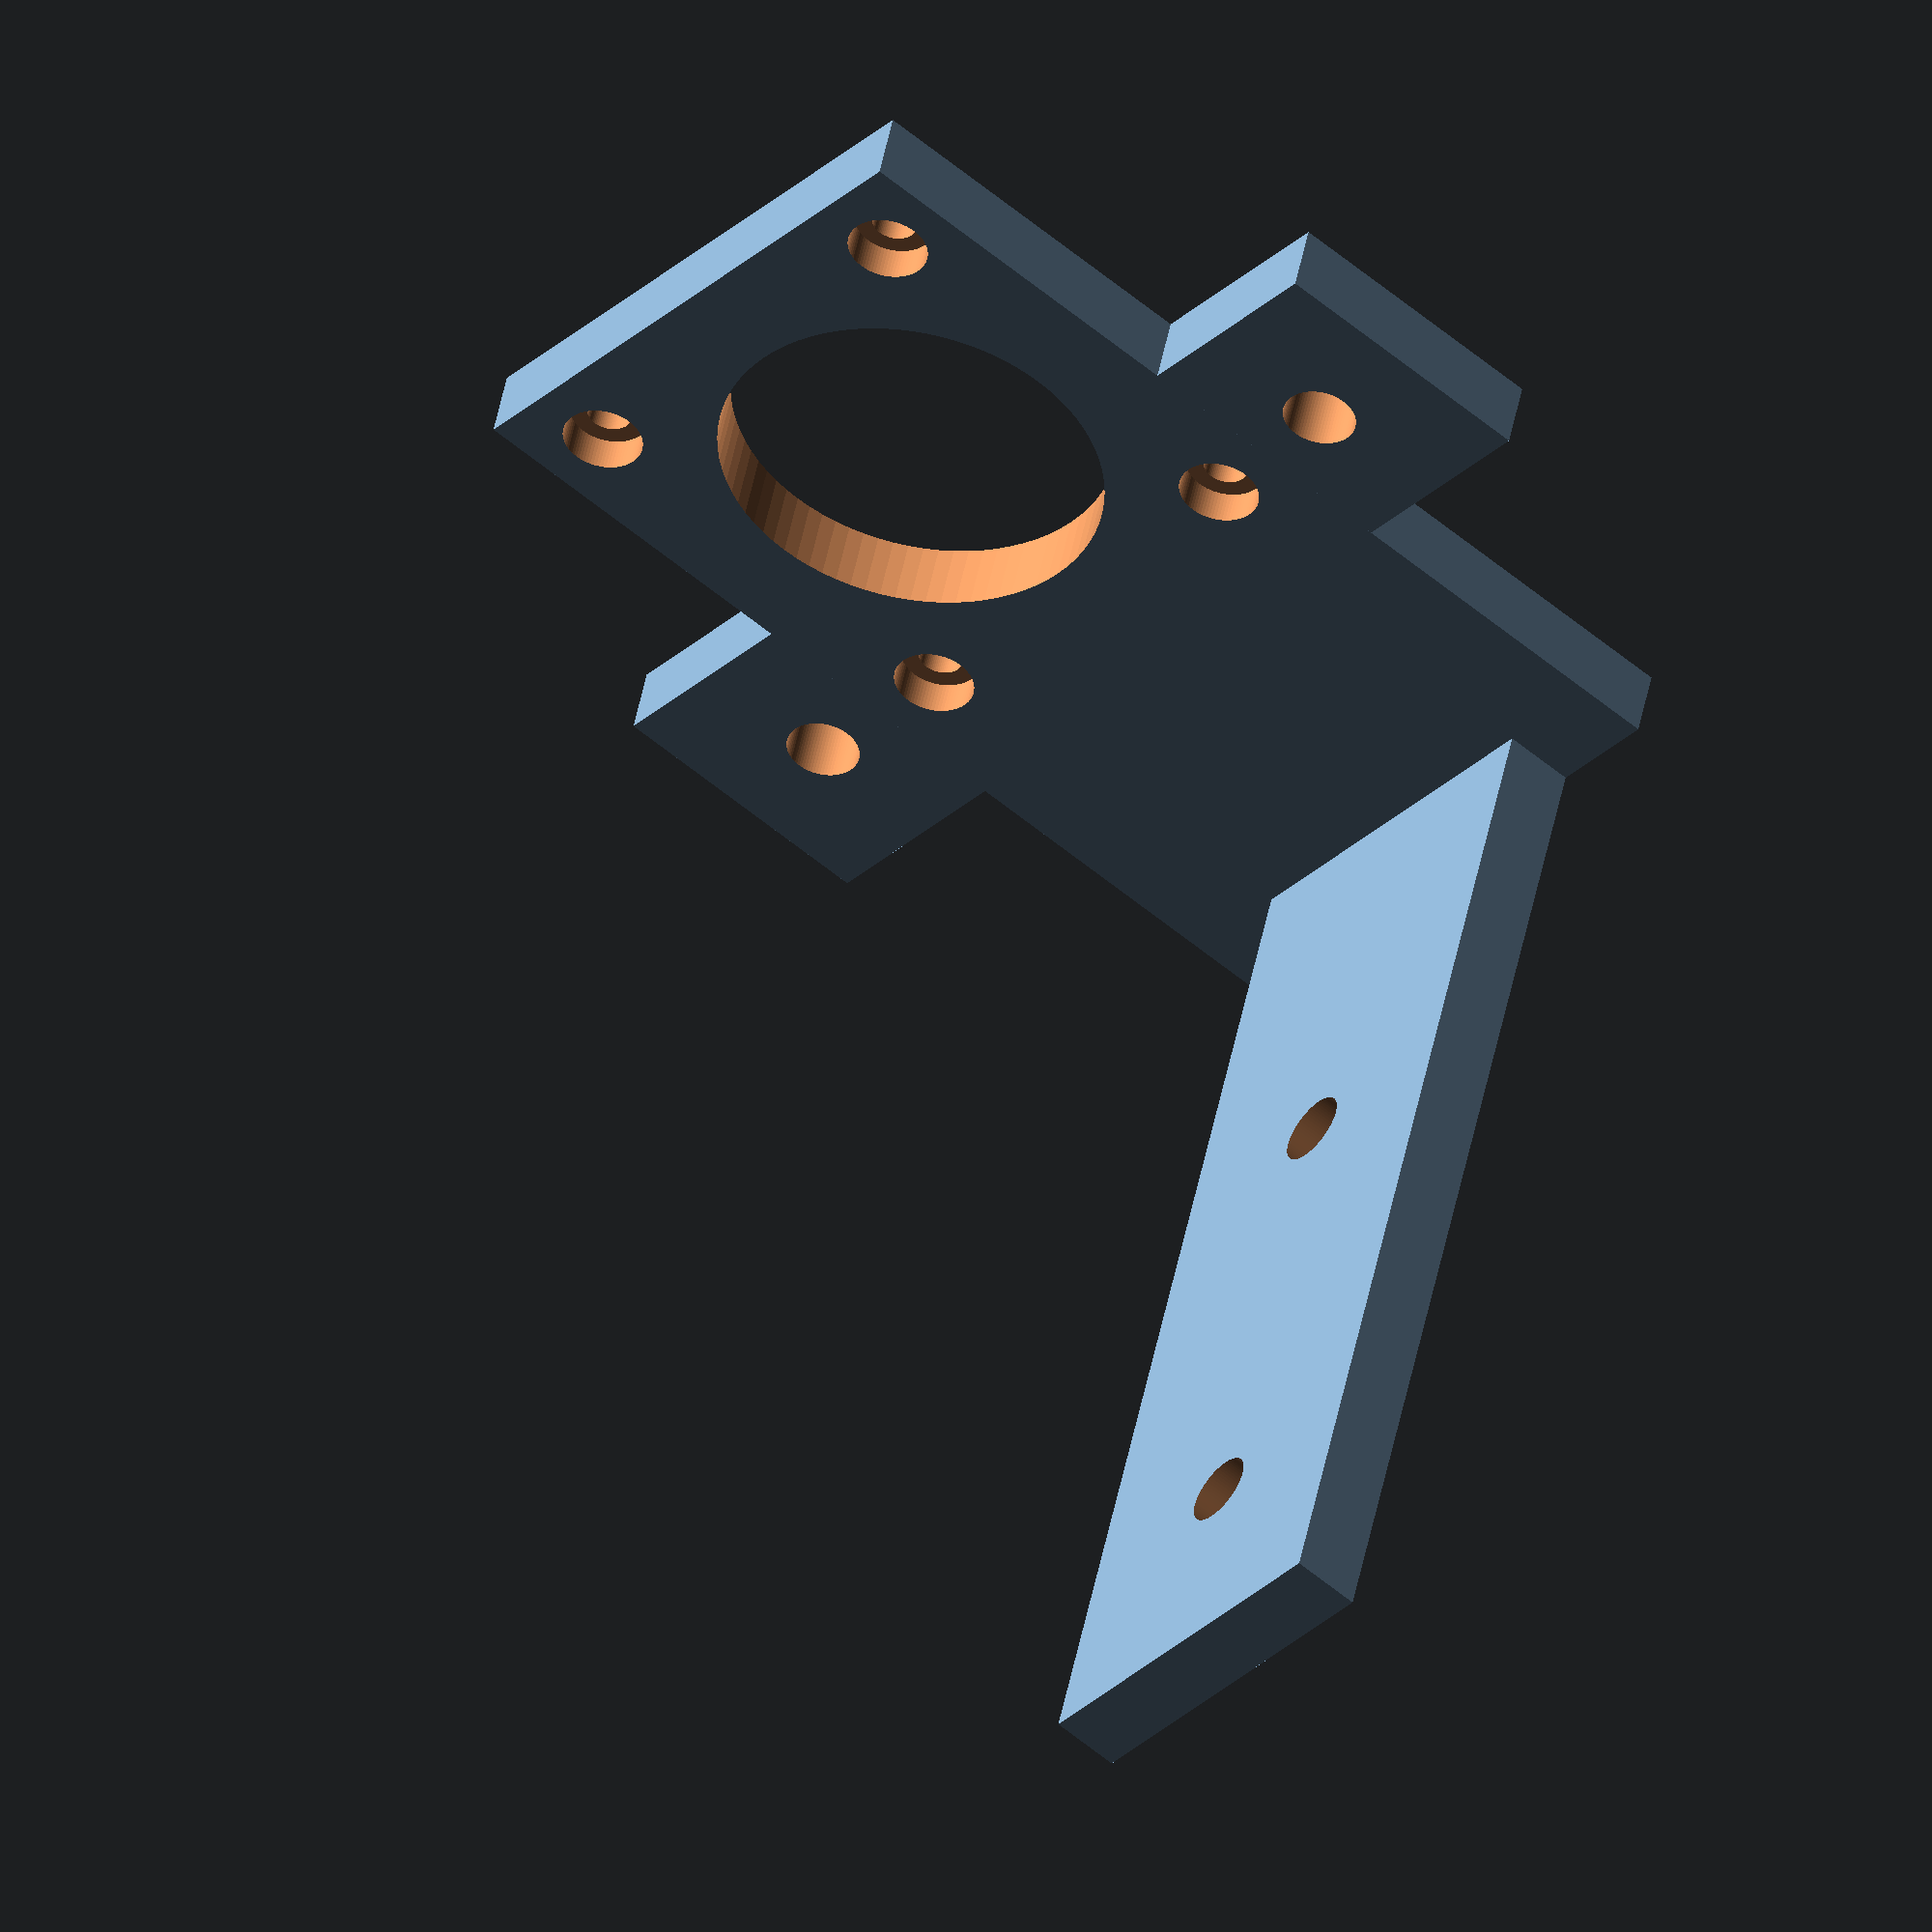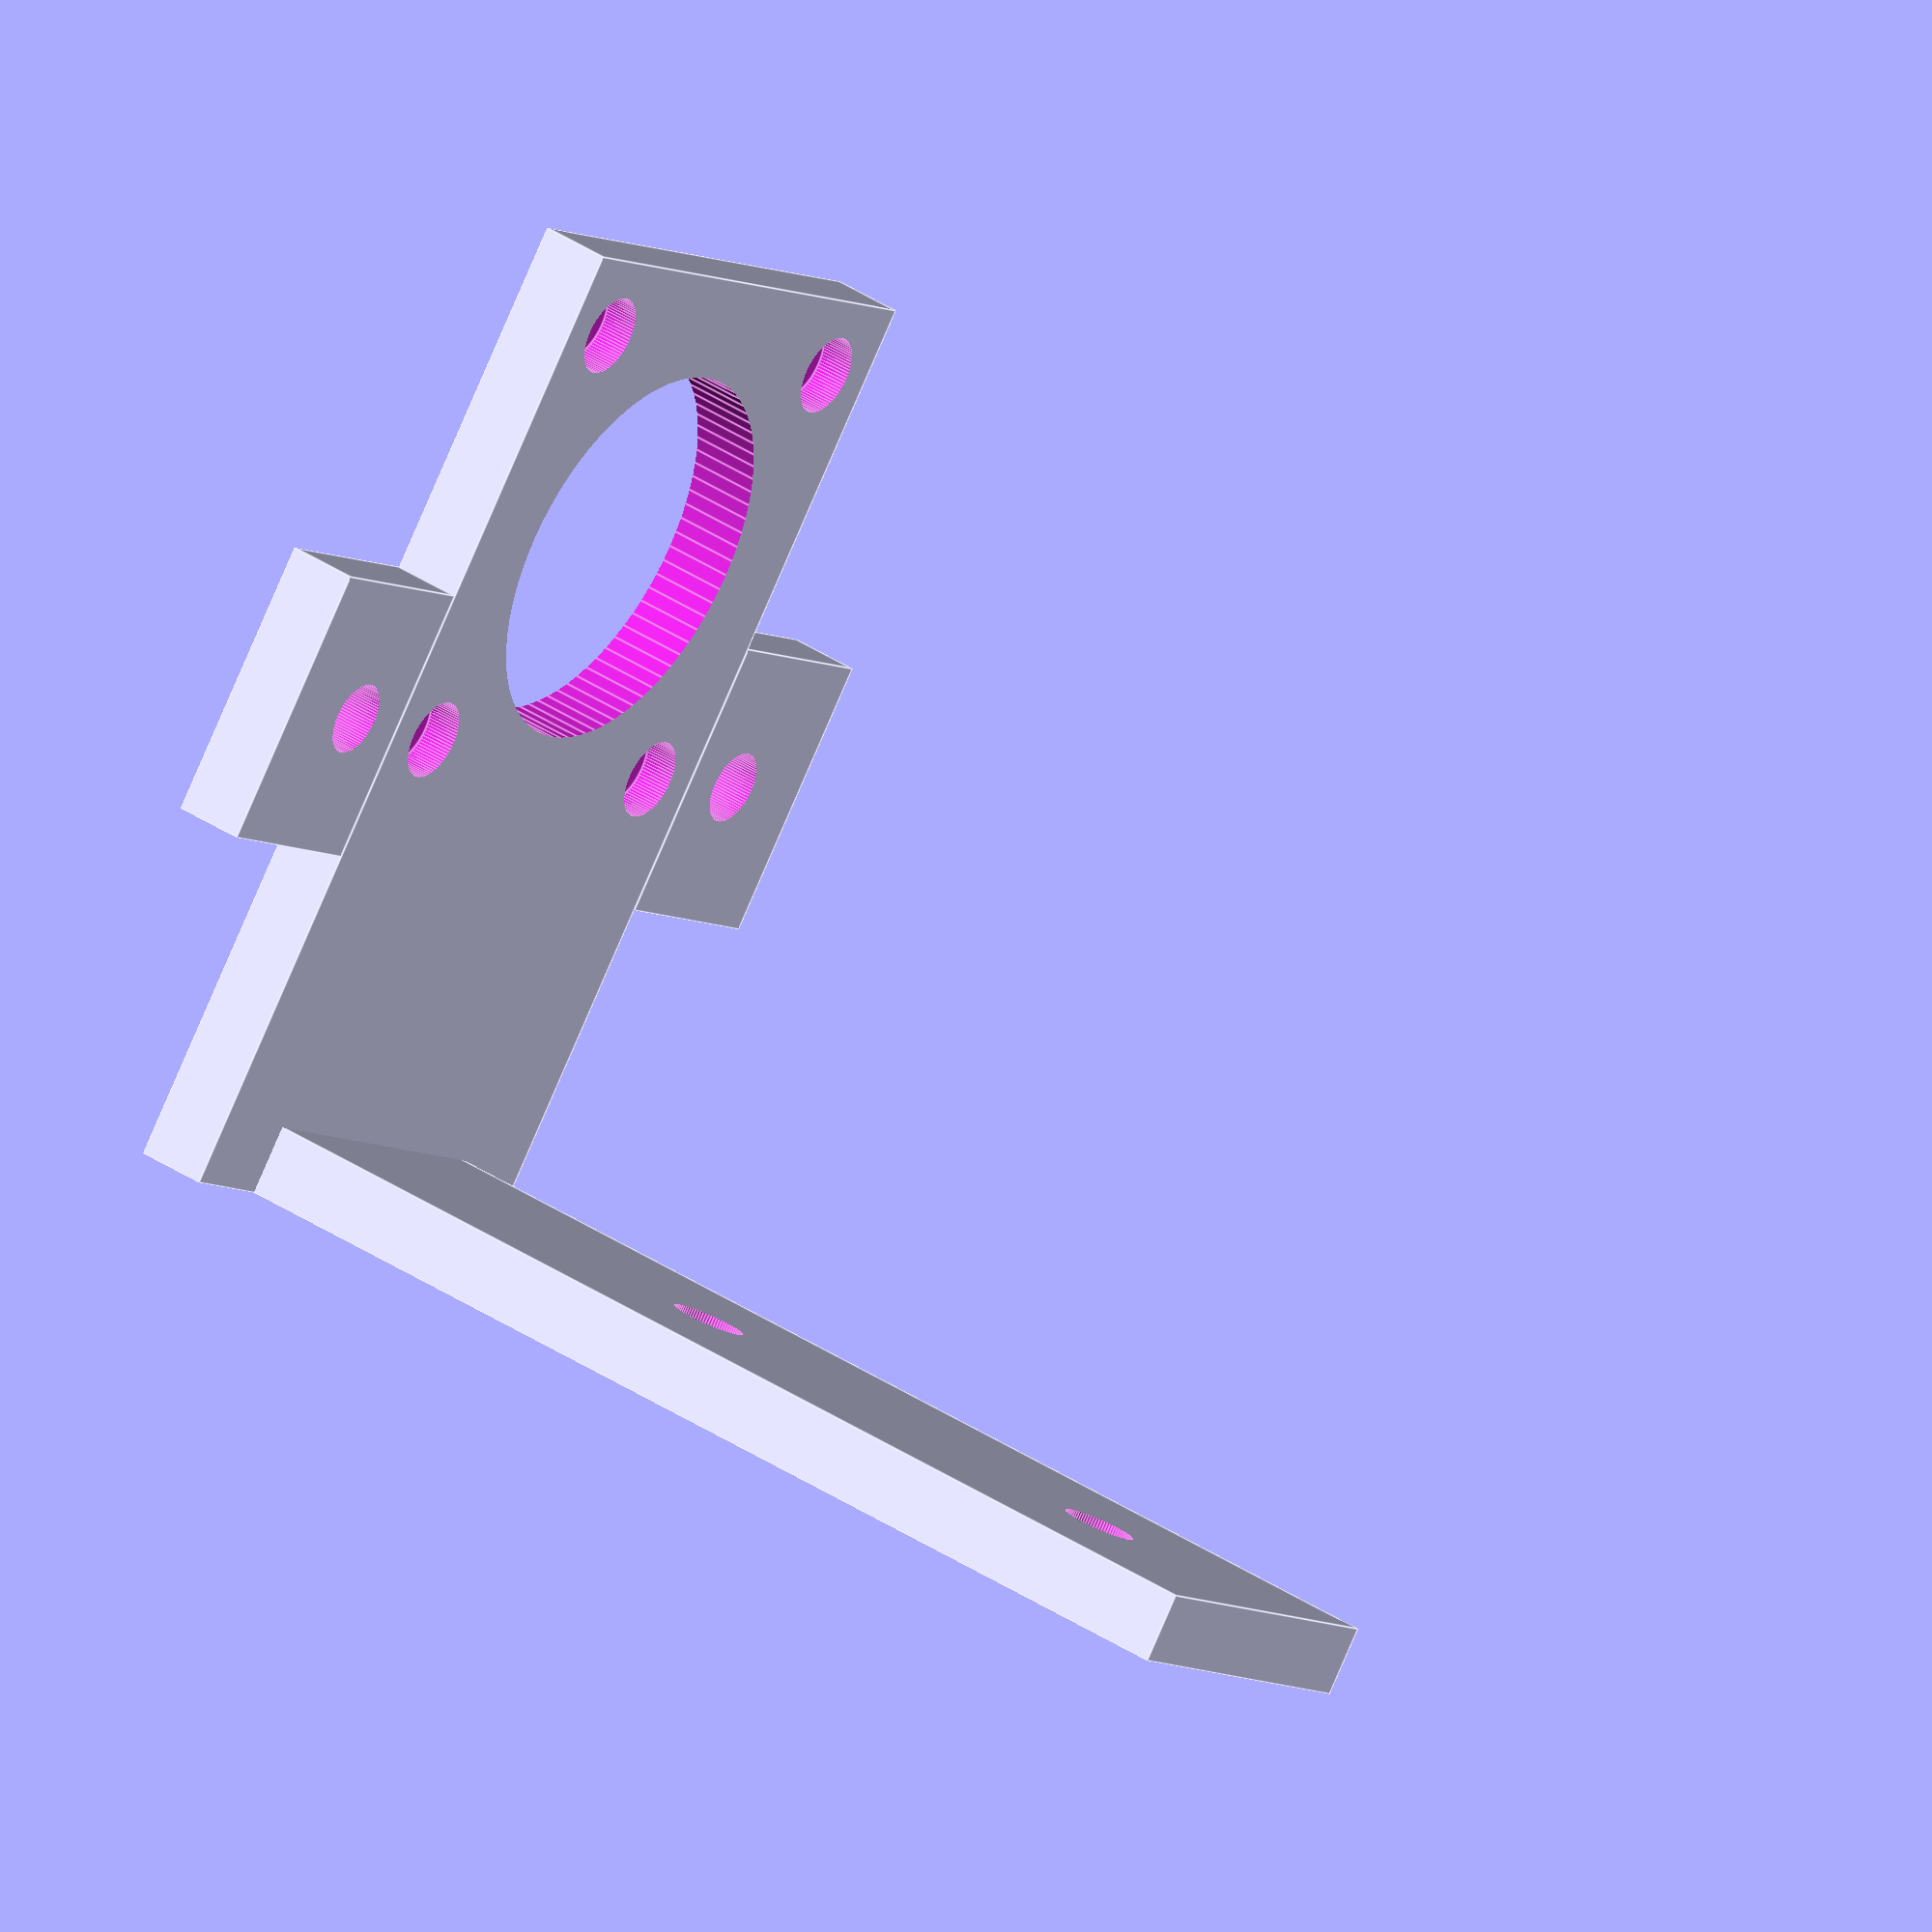
<openscad>
//Motorhalterung Autosampler

$fn=80;
h=71;
w=5.5;

motor_holder();
//mounting_profile();

module motor_holder() {
difference() {
    translate([-21, 0, 0]) cube([42, h, 5]);
    translate([21-w, h-w, -1]) cylinder(d=3.2, h=7);
    translate([21-w, h-w, 2.5]) cylinder(d=5.7, h=7);
    translate([-21+w, h-w, -1]) cylinder(d=3.2, h=7);
    translate([-21+w, h-w, 2.5]) cylinder(d=5.7, h=7);
    translate([-21+w, h-w-31, -1]) cylinder(d=3.2, h=7);
    translate([-21+w, h-w-31, 2.5]) cylinder(d=5.7, h=7); 
    translate([21-w, h-w-31, -1]) cylinder(d=3.2, h=7);
    translate([21-w, h-w-31, 2.5]) cylinder(d=5.7, h=7);
    translate([0, h-w-31/2, -1]) cylinder(d=27.5, h=7);
}
//mounting ears
difference() {
    union() {
        translate([21, 25, 0]) cube([15, 20, 5]);
        translate([-36, 25, 0]) cube([15, 20, 5]);
    }
    translate([27, 35, -1]) cylinder(d=5.2, h=7);
    translate([-27, 35, -1]) cylinder(d=5.2, h=7);
    }
//mounting on profile
    difference() {
        union() {
            translate([-13.1, 0, 0]) cube([26.2, 5, 85]);
            //translate([-13.1, 5, 65]) cube([3, 13, 20]);
            //translate([10.1, 5, 65]) cube([3, 13, 20]);
    }
    translate([0, -1, 35]) rotate([-90, 0, 0]) cylinder(d=5.2, h=10);
    translate([0, -1, 85-15]) rotate([-90, 0, 0]) cylinder(d=5.2, h=10);
}
}

module mounting_profile() {
    difference() {
        union() {
            translate([-13.1, 0, 0]) cube([26.2, 5, 85-7.5]);
            //translate([-13.1, 5, 65-7.5]) cube([3, 13, 20]);
            //translate([10.1, 5, 65-7.5]) cube([3, 13, 20]);
            translate([-13.1, 5, 0]) rotate([0, 90, 0]) cylinder(d=10, h= 26.2);  //round
        }
    translate([0, -1, 25]) rotate([-90, 0, 0]) cylinder(d=5.2, h=10);
    translate([0, -1, 85-20]) rotate([-90, 0, 0]) cylinder(d=5.2, h=10);
    translate([-15, 5, -6]) cube( [30, 6, 12]);
    translate([0, -1, 2.5]) rotate([-90, 0, 0]) cylinder(d=5.2, h=10);   
        }
}


module rund() {
    difference() {
    cylinder(d=11.75, h=18);
    translate([-6.5, -6.92, -1]) cube([14, 8.35, 22]);
    }
    //cube([11.5/2, 2, 20]);
    //translate([0, 1.43, 0]) cube([12, 4.5, 10]);
}
</openscad>
<views>
elev=133.0 azim=130.7 roll=169.3 proj=o view=wireframe
elev=139.5 azim=219.2 roll=231.1 proj=o view=edges
</views>
